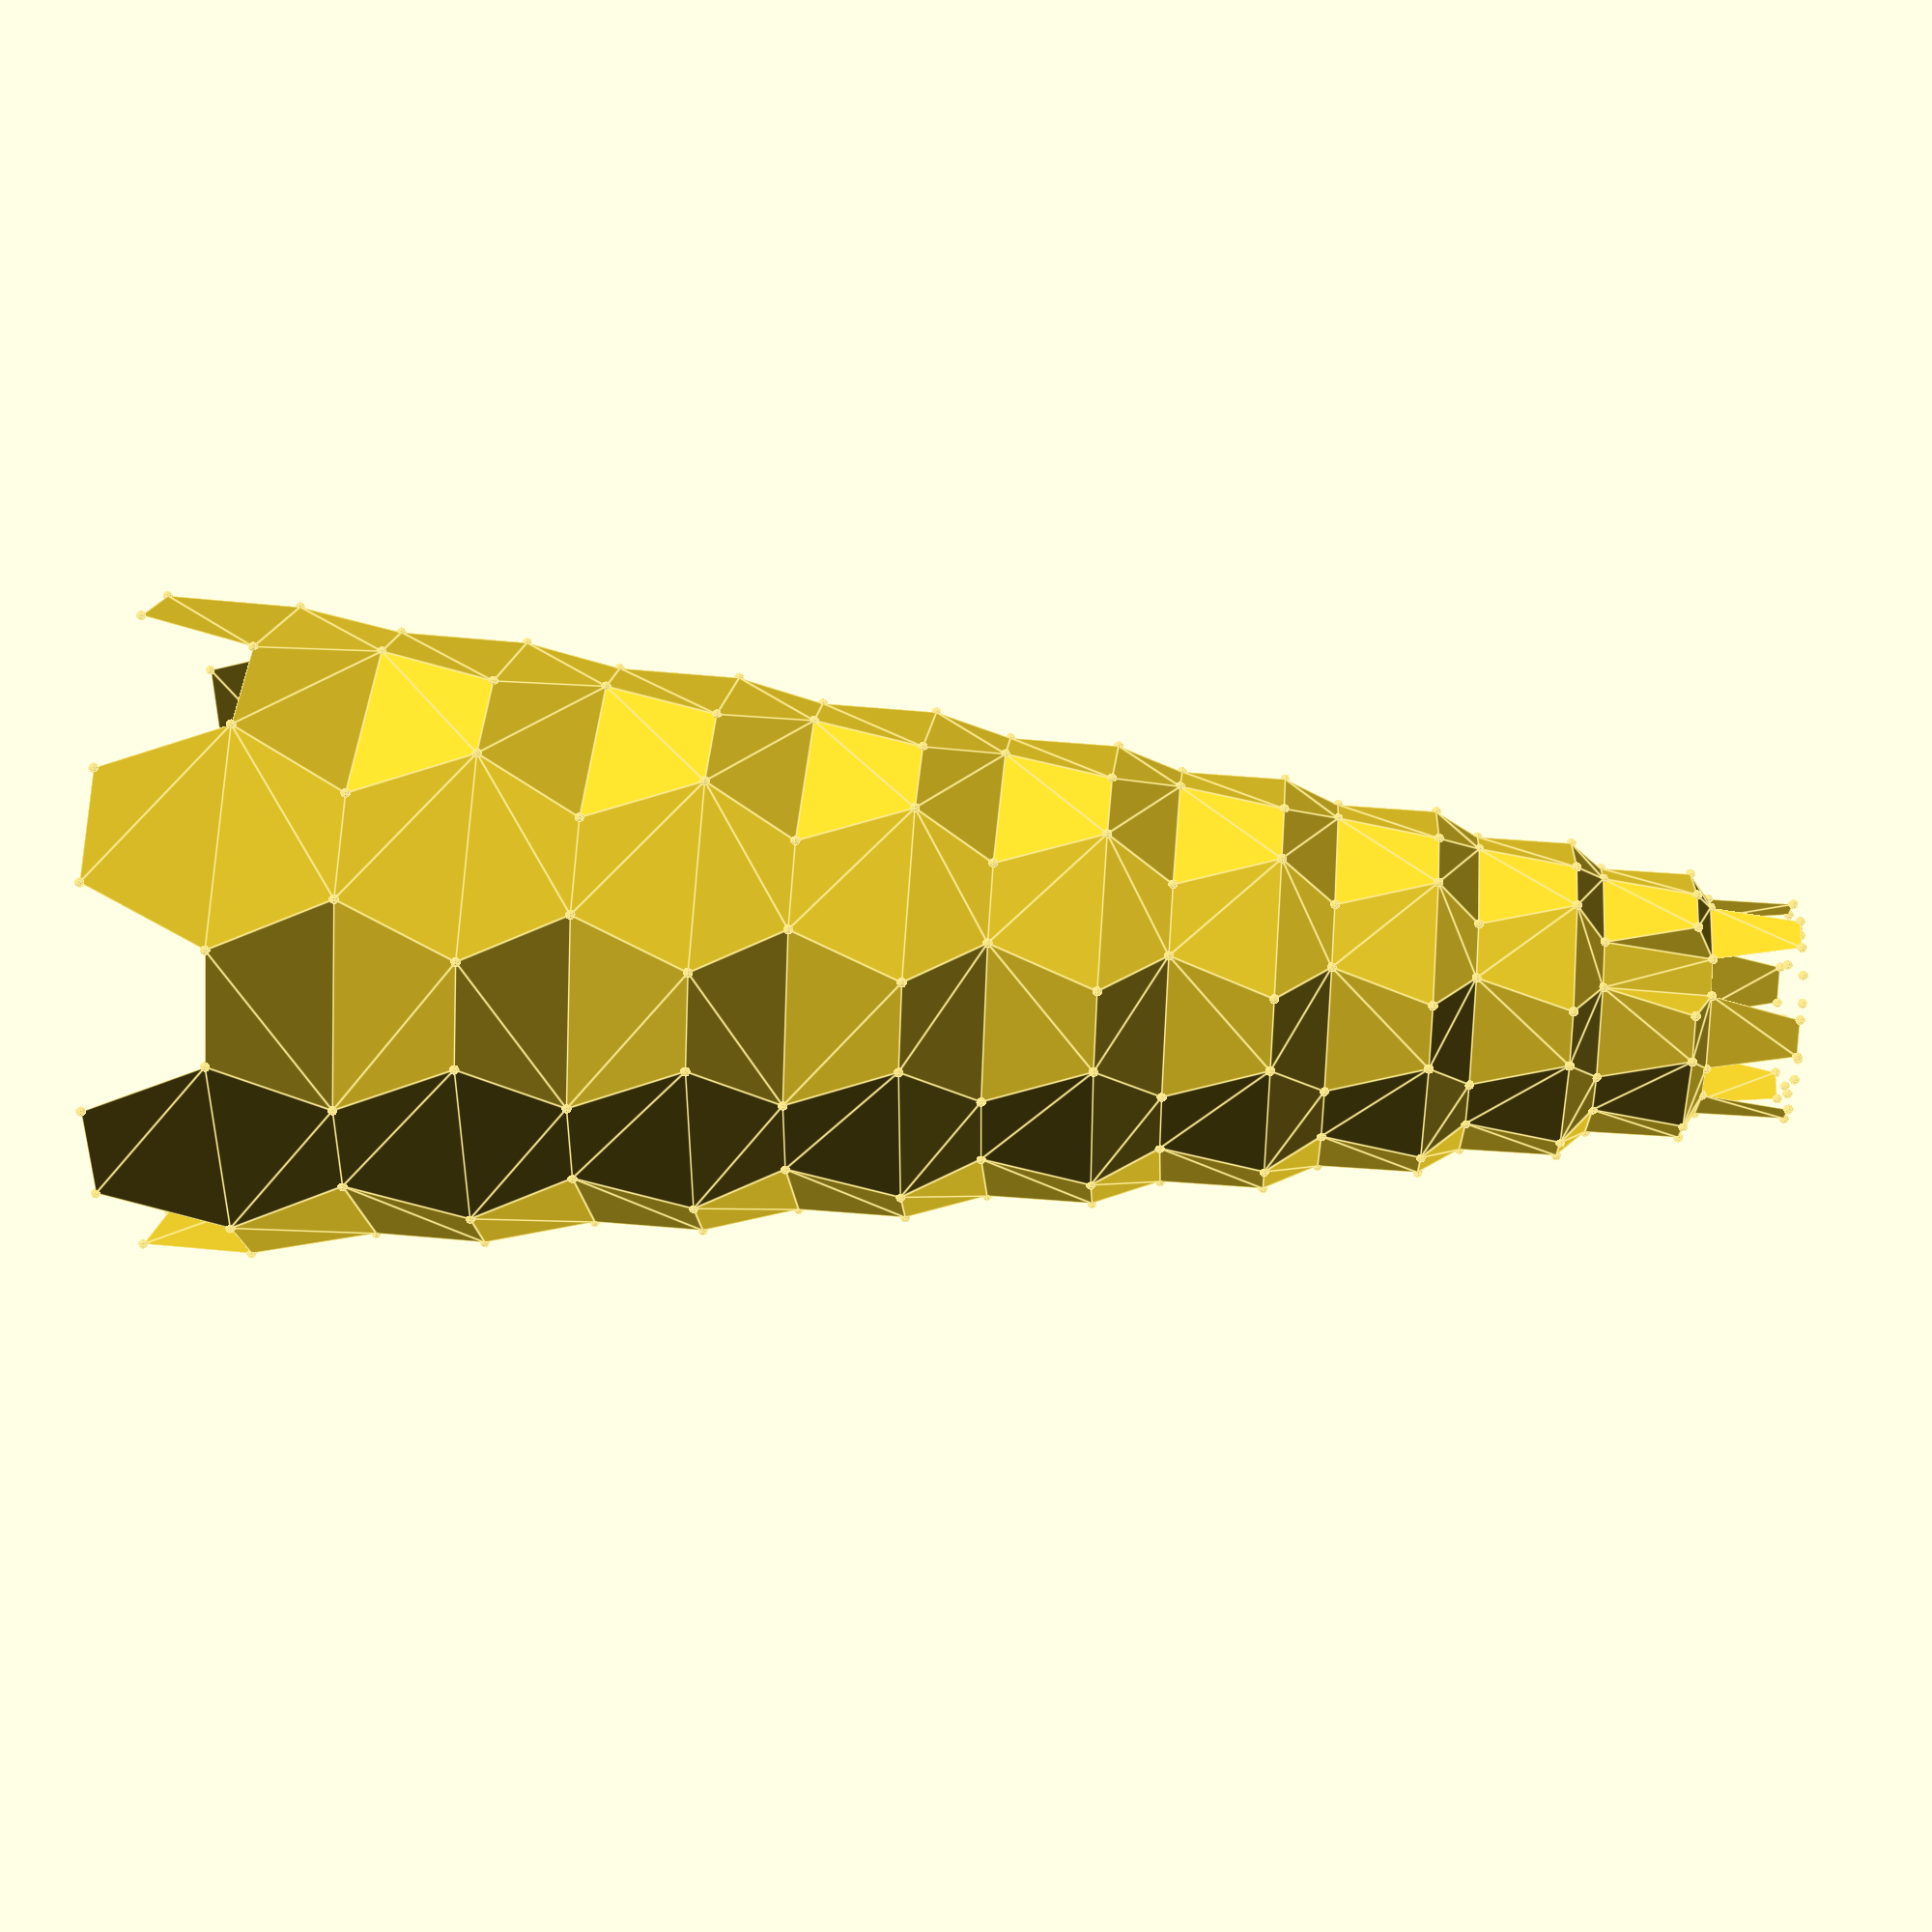
<openscad>
module hex (length) {
	D = length;
	alpha = D / 4;
	beta = sqrt(3) * alpha;
	polygon([[0, -2 * alpha],
            [beta, -1 * alpha],
            [beta, alpha],
            [0, 2 * alpha],
            [-1 * beta, alpha],
            [-1 * beta, -1 * alpha]
	]);
}

numHexes = 6;
botR = 200;
topR = 50;
layers = 20;
decR = (botR - topR) / (layers / 2);
echo(decR);

function genPoint (points, i, z, r) = 
	let (
		interval = (360 / (numHexes * 3)),
		start = interval * ((z % 2) * 1.5),
		theta = start + (interval * i))
	z <= layers ? 
		i <= numHexes * 3 ? 
			i % 3 != 0 ? 
				genPoint(concat(points,
								[ [ r * sin(theta),
									r * cos(theta),
									z * (botR + r +topR) / 6
								]]),
						i+1, z, r) : 
				genPoint(points, i+1, z, r) : 
			genPoint(points, 0, z+1, (z + 1) % 2 == 0 ? r - decR : r) :
		points;

points = genPoint([], 0, 0, botR);

for (p=points)
{
	translate(p) sphere(3);
}

function getLayerIndex (i, z) = (i + 2) % (2 * numHexes) == 0 ? z + 1 : z;

function genOddFace (faces, i, z) = 
	let (
			a = i,
			b = i + 1,
			// c = i + 2 * numHexes < (z + 1) * numHexes ? 
			c = (i + 2) % (numHexes * 2) != 0 ?
				i + 2 * numHexes + 2:
				i + 2,
			d = i + 4 * numHexes + 1,
			e = i + 4 * numHexes,
			f = i + 2 * numHexes + 1,
			newFaces = concat(faces, [[a,b,c,d,e,f]]),
			newZ = getLayerIndex(i, z)
		)
	z <= layers - 2 ? 
		newZ % 2 == 0 ? 
			genEvenFace(newFaces, i + 2, newZ) :
			genOddFace(newFaces, i + 2, newZ) :
		faces;

function genEvenFace (faces, i, z) = 
	let (
			a = i,
			b = i + 1,
			c = i + 2 * numHexes,
			d = i + 4 * numHexes + 1,
			e = i + 4 * numHexes,
			f = i + 2 * numHexes - 1 == (z + 1) * 2 * numHexes - 1 ? 
				i + 4 * numHexes - 1 :
				i + 2 * numHexes - 1,
			newFaces = concat(faces, [[a,b,c,d,e,f]]),
			newZ = getLayerIndex(i, z)
		)
	z < layers - 2 ? 
		newZ % 2 == 0 ? 
			genEvenFace(newFaces, i + 2, newZ) :
			genOddFace(newFaces, i + 2, newZ) : 
		faces;

faces = genEvenFace([], 0, 0);
// echo(faces);

polyhedron(points, faces);
</openscad>
<views>
elev=136.9 azim=58.9 roll=265.4 proj=p view=edges
</views>
